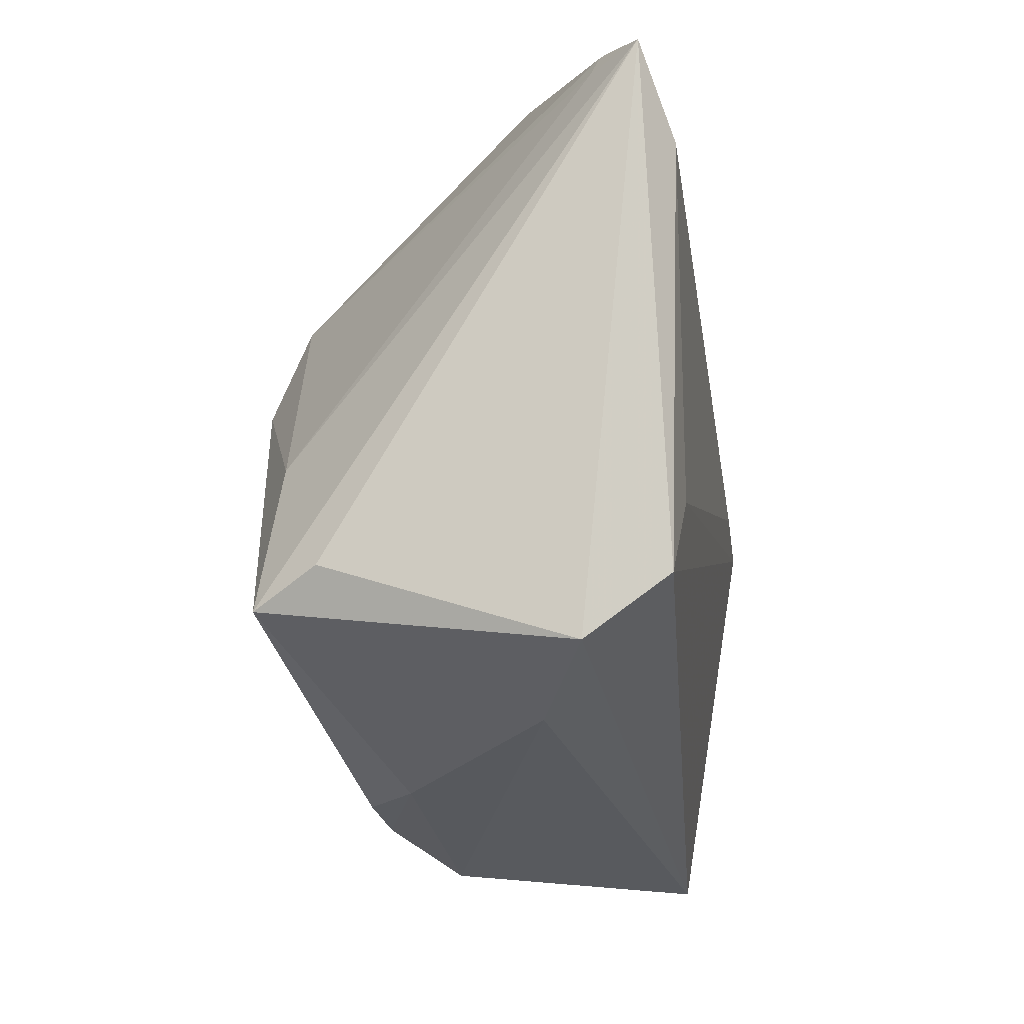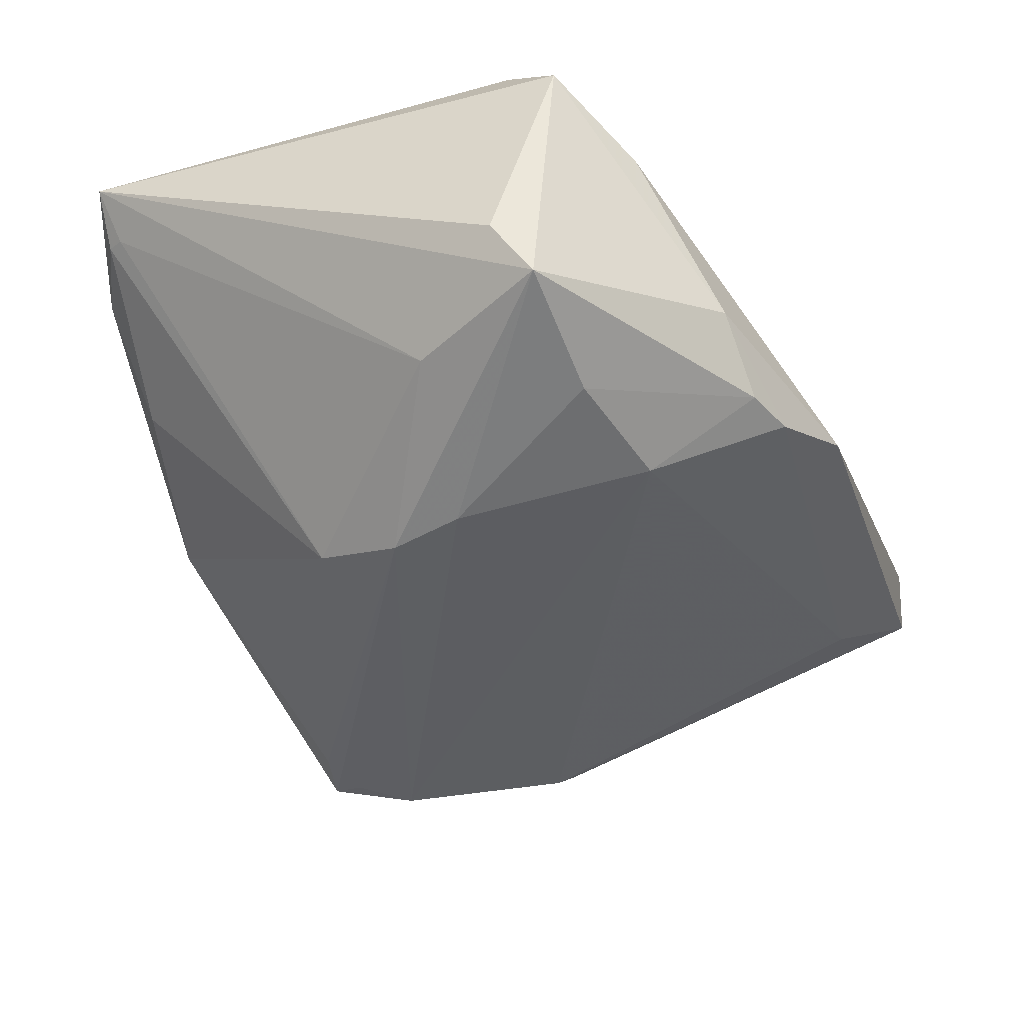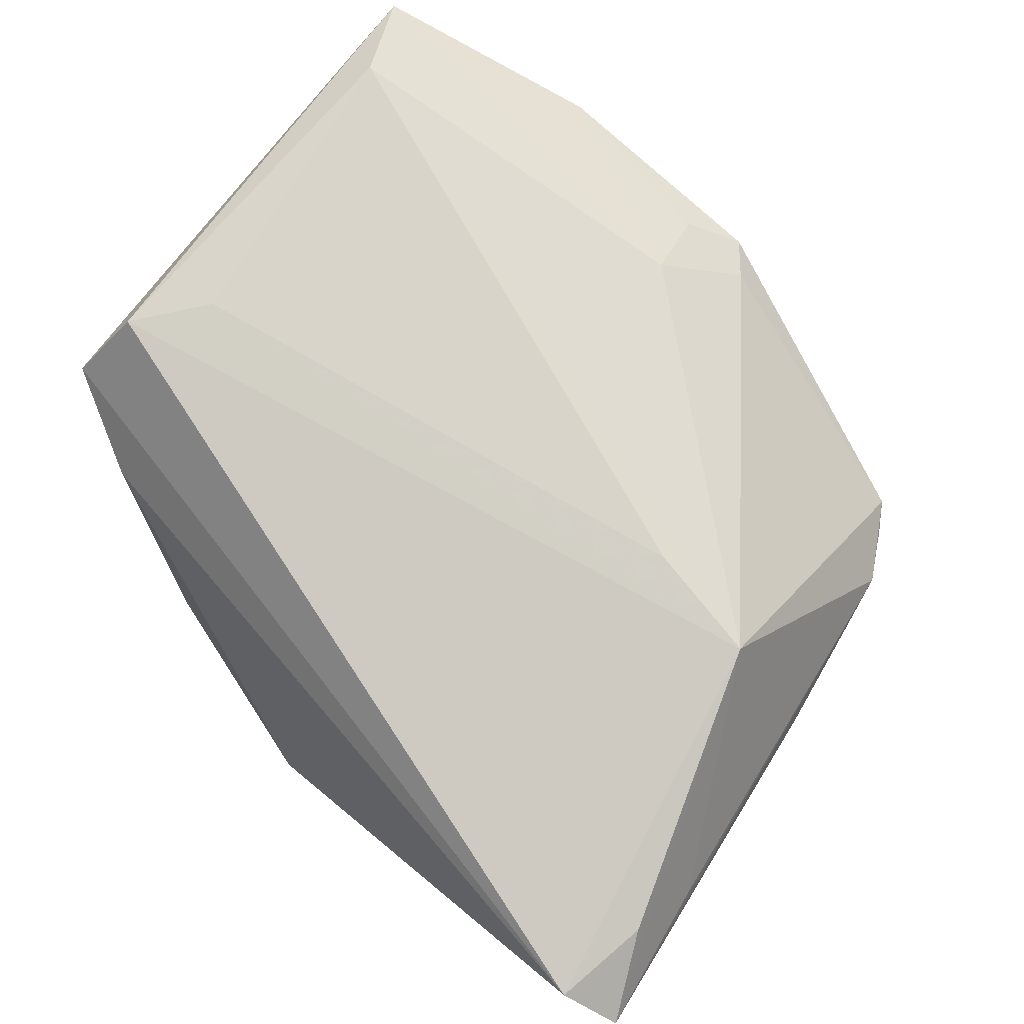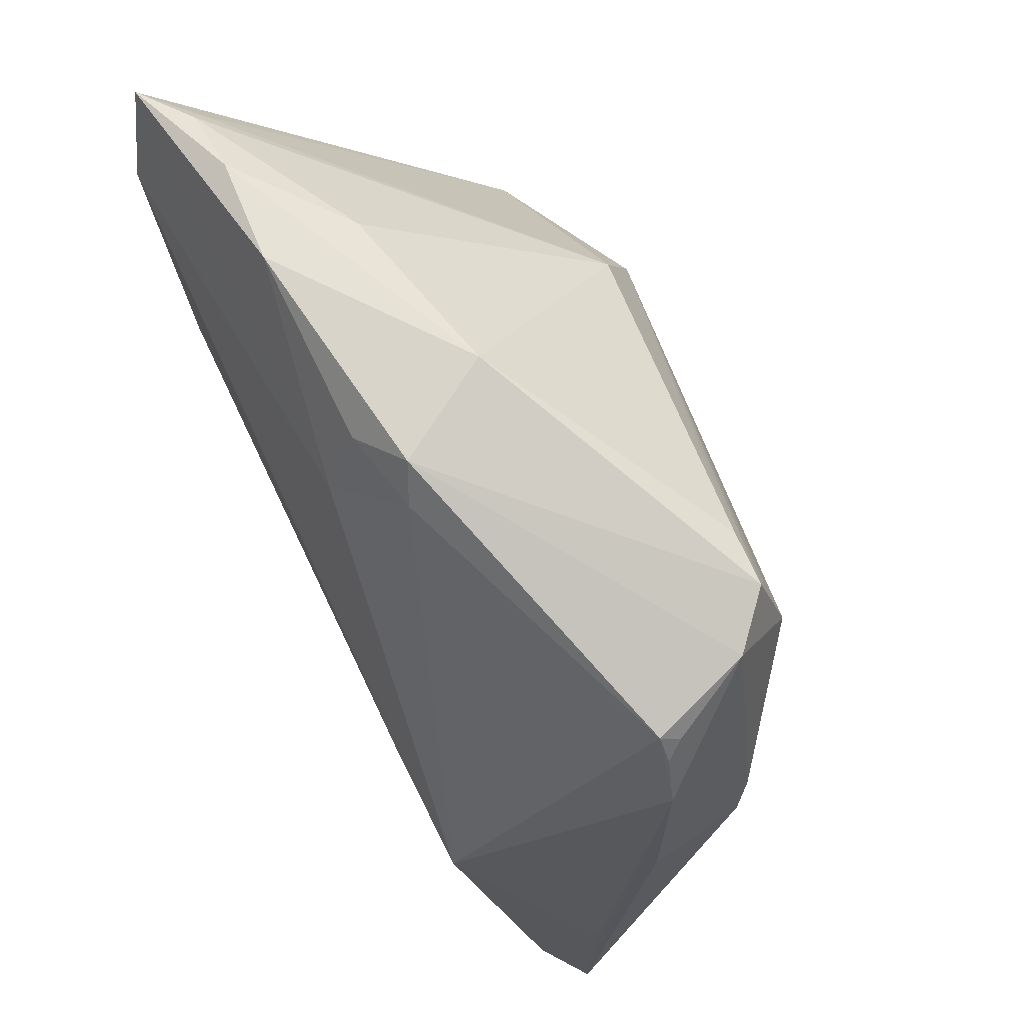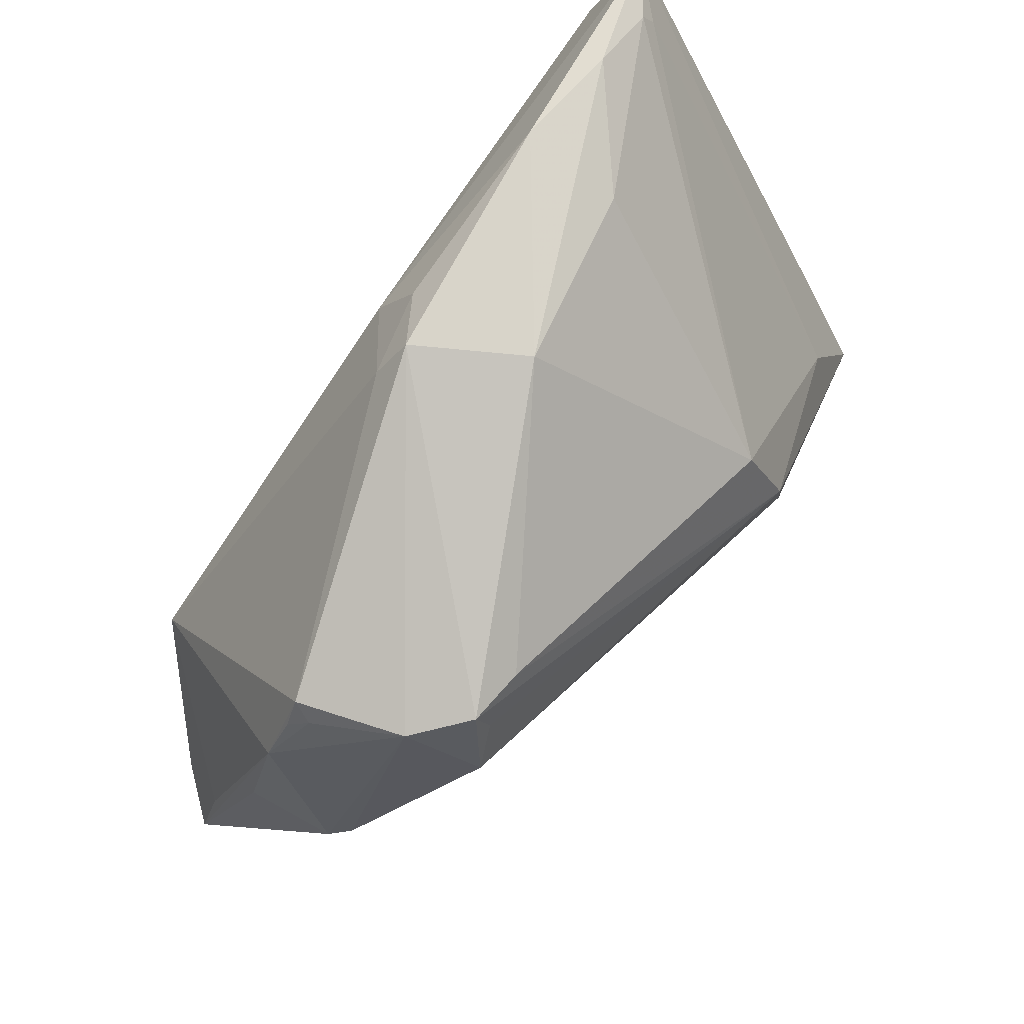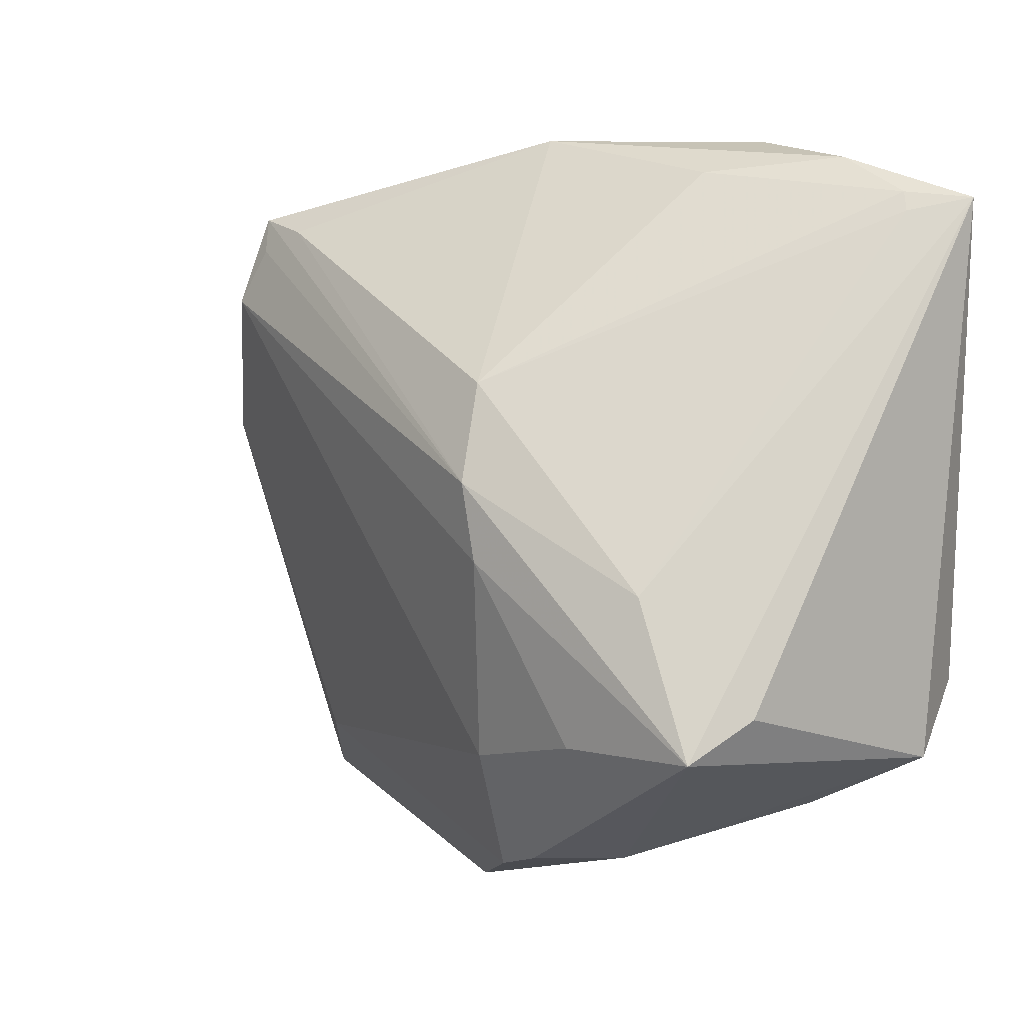
<metadata>
{"format":"obj","ext":"obj","renderer":"f3d","projection":"perspective","resolution":1024,"background":"white","views":[{"elev":-11.4,"azim":-80.6,"up":"+Y"},{"elev":-48.7,"azim":-70.7,"up":"+Z"},{"elev":75.4,"azim":39.6,"up":"+Z"},{"elev":74.5,"azim":64.7,"up":"+Y"},{"elev":75.4,"azim":127.6,"up":"+Y"},{"elev":8.3,"azim":-131.6,"up":"+Y"}]}
</metadata>
<code>
v 0.03951 0.0286 -0.005198
v 0.03756 -0.0006743 0.01958
v -0.03471 -0.007737 0.02001
v 0.03881 0.0302 -0.003067
v 0.001598 0.03067 0.01584
v -0.04442 0.03584 0.01689
v -0.04442 -0.02216 0.0111
v 0.04992 -0.02389 0.006845
v 0.02879 0.02929 -0.01966
v -0.03988 0.03447 0.01175
v 0.04624 -0.0421 0.01237
v 0.02356 0.0316 -0.01889
v 0.03504 0.03145 -0.01395
v 0.04455 -0.03305 0.001703
v -0.001016 0.0418 -0.002232
v -0.03365 -0.02828 0.005956
v -0.04356 -0.01434 -0.01424
v -0.03889 0.03641 0.01248
v 0.04416 0.007238 -0.01253
v 0.00879 0.03781 0.00996
v 0.005659 0.04167 0.008502
v -0.03334 -0.002878 -0.02008
v -0.01963 0.04159 0.01259
v -0.02626 -0.01894 -0.02308
v -0.02014 0.03836 0.002302
v -0.01268 0.017 -0.02302
v -0.01456 0.007147 -0.02678
v 0.03208 0.02341 -0.02091
v 0.04718 0.001278 -0.0005311
v -0.04114 -0.01556 0.01929
v -0.02108 -0.03414 -0.009632
v 0.04592 0.005617 -0.01053
v 0.02962 0.03284 -0.01861
v 0.002503 -0.04142 -0.008817
v -0.04113 -0.01831 -0.02094
v -0.01279 -0.02224 -0.02296
v 0.04085 0.02698 -0.003285
v 0.04392 0.02128 -0.002603
v 0.05261 -0.04065 0.009035
v 0.04811 -0.03141 0.01332
v 0.0001841 0.03823 0.01212
v -0.013 -0.03487 -0.01548
v -0.007135 -0.03691 -0.01462
v -0.01614 -0.0008414 -0.02655
v -0.04016 0.02668 0.02001
v 0.02452 0.001977 0.02001
v -0.03108 0.03998 0.01201
f 47 6 23
f 23 15 47
f 47 15 25
f 45 6 30
f 14 19 39
f 36 19 14
f 9 27 33
f 18 47 25
f 6 47 18
f 33 27 12
f 12 15 33
f 25 15 26
f 26 18 25
f 26 12 27
f 15 12 26
f 40 11 39
f 30 6 7
f 7 6 17
f 7 11 30
f 7 16 11
f 31 16 7
f 22 26 27
f 35 22 27
f 35 42 31
f 17 6 35
f 6 22 35
f 35 7 17
f 31 7 35
f 27 9 28
f 28 19 36
f 28 9 33
f 33 13 28
f 28 13 19
f 4 20 2
f 11 40 2
f 30 11 2
f 2 40 39
f 21 20 4
f 4 13 21
f 21 15 23
f 33 15 21
f 21 13 33
f 4 2 38
f 39 29 38
f 34 16 31
f 11 16 34
f 39 11 34
f 34 14 39
f 18 26 10
f 26 22 10
f 6 18 10
f 10 22 6
f 44 35 27
f 44 28 36
f 27 28 44
f 3 45 30
f 30 2 3
f 46 2 45
f 45 3 46
f 46 3 2
f 45 2 5
f 23 6 5
f 6 45 5
f 5 2 20
f 1 13 4
f 1 38 13
f 32 38 29
f 39 19 32
f 32 29 39
f 19 13 32
f 13 38 32
f 8 2 39
f 39 38 8
f 8 38 2
f 31 42 43
f 43 34 31
f 43 42 36
f 36 14 43
f 14 34 43
f 24 44 36
f 35 44 24
f 36 42 24
f 42 35 24
f 41 21 23
f 23 5 41
f 20 21 41
f 41 5 20
f 4 38 37
f 37 1 4
f 38 1 37

</code>
